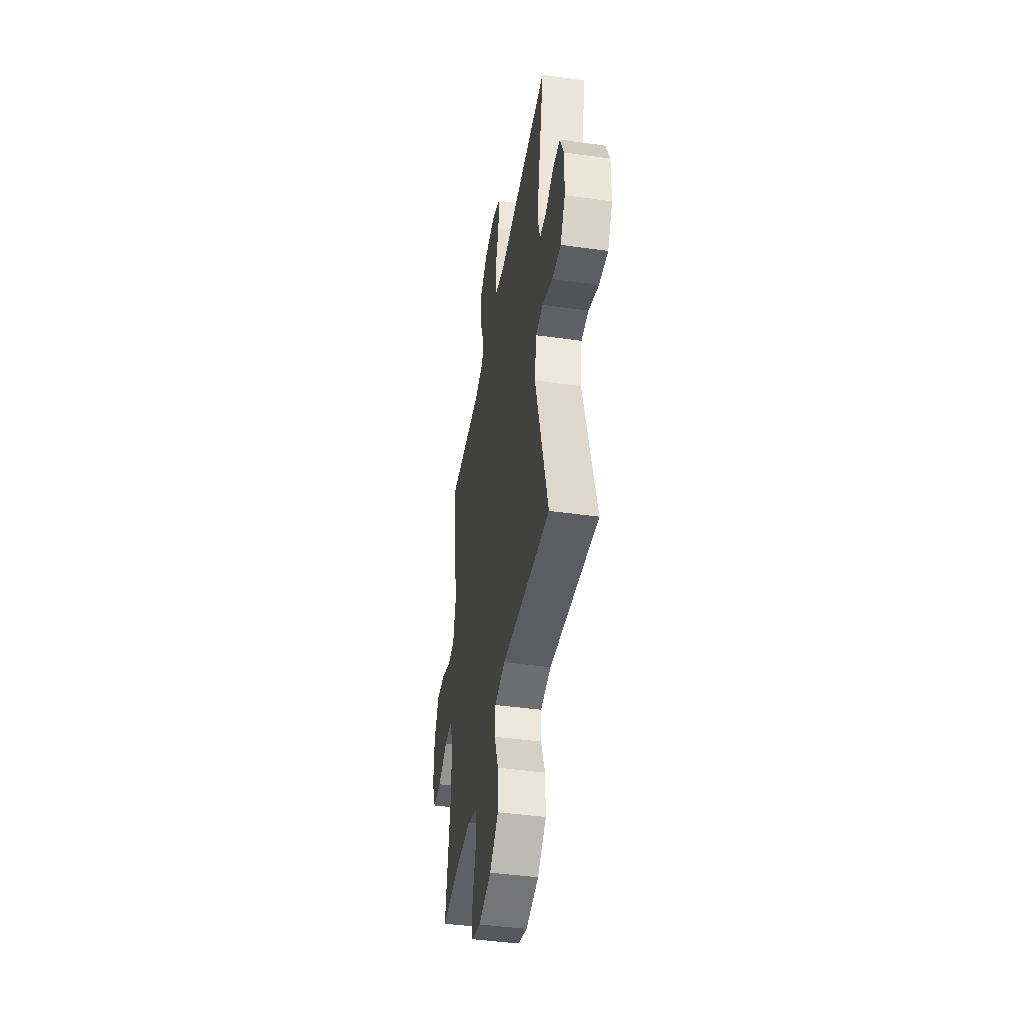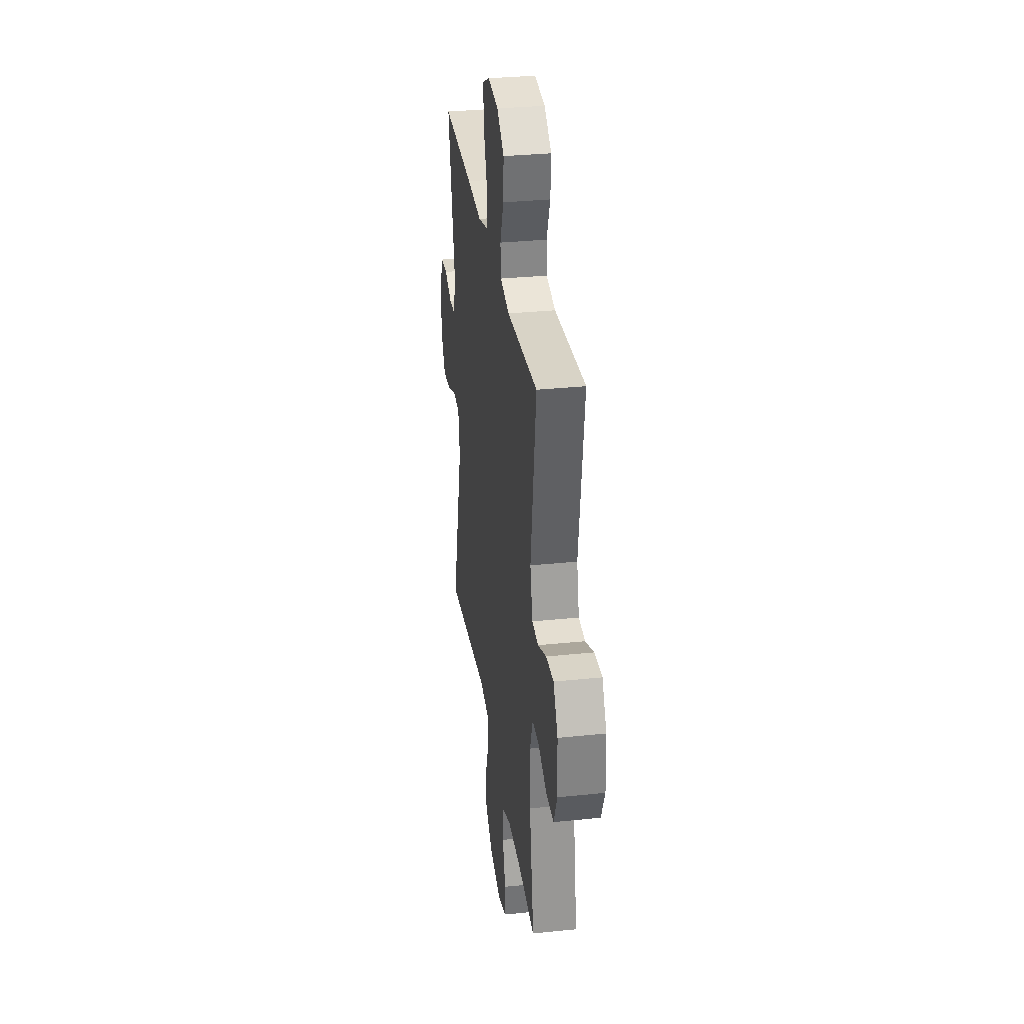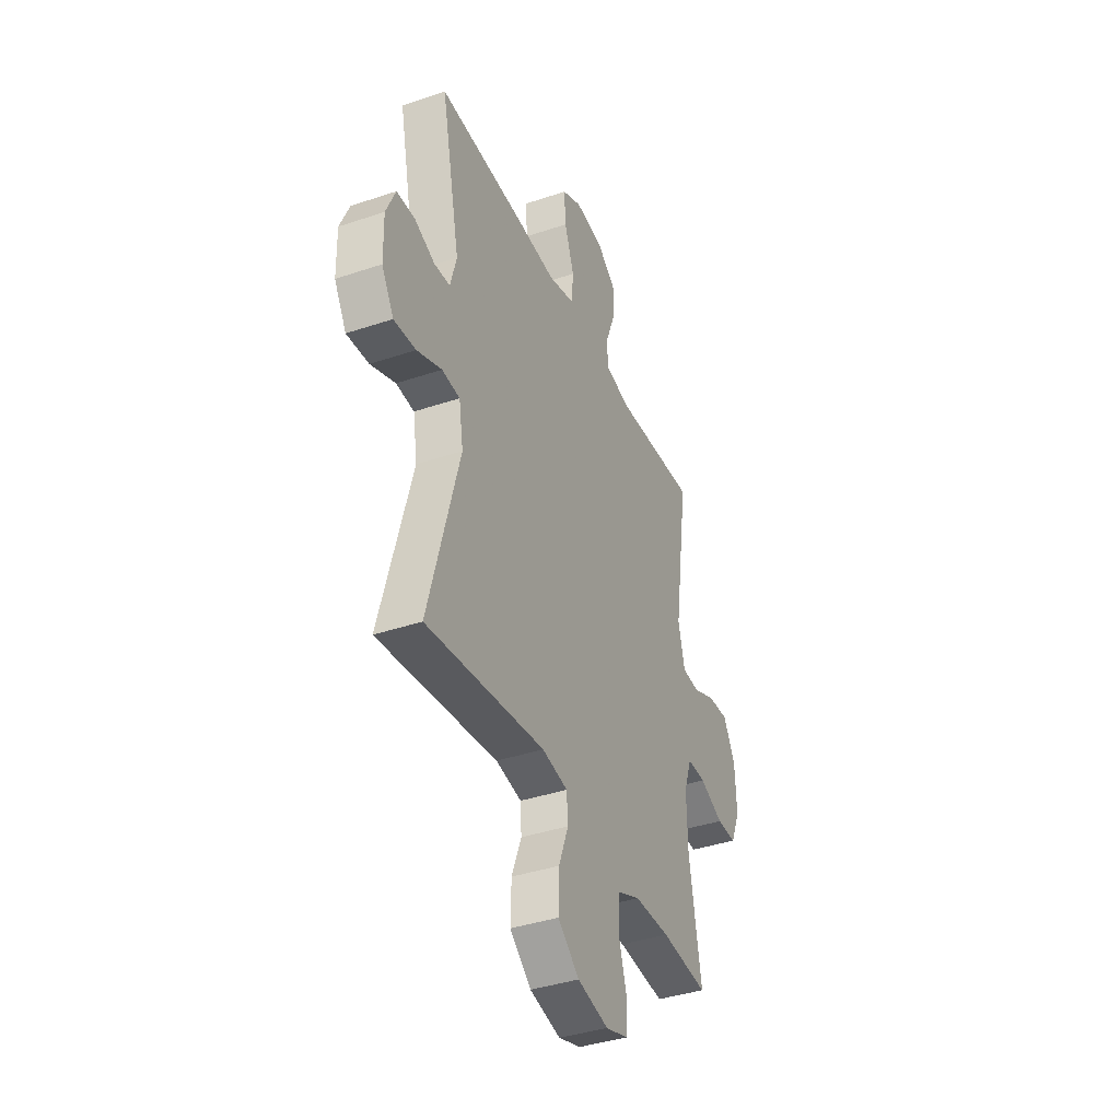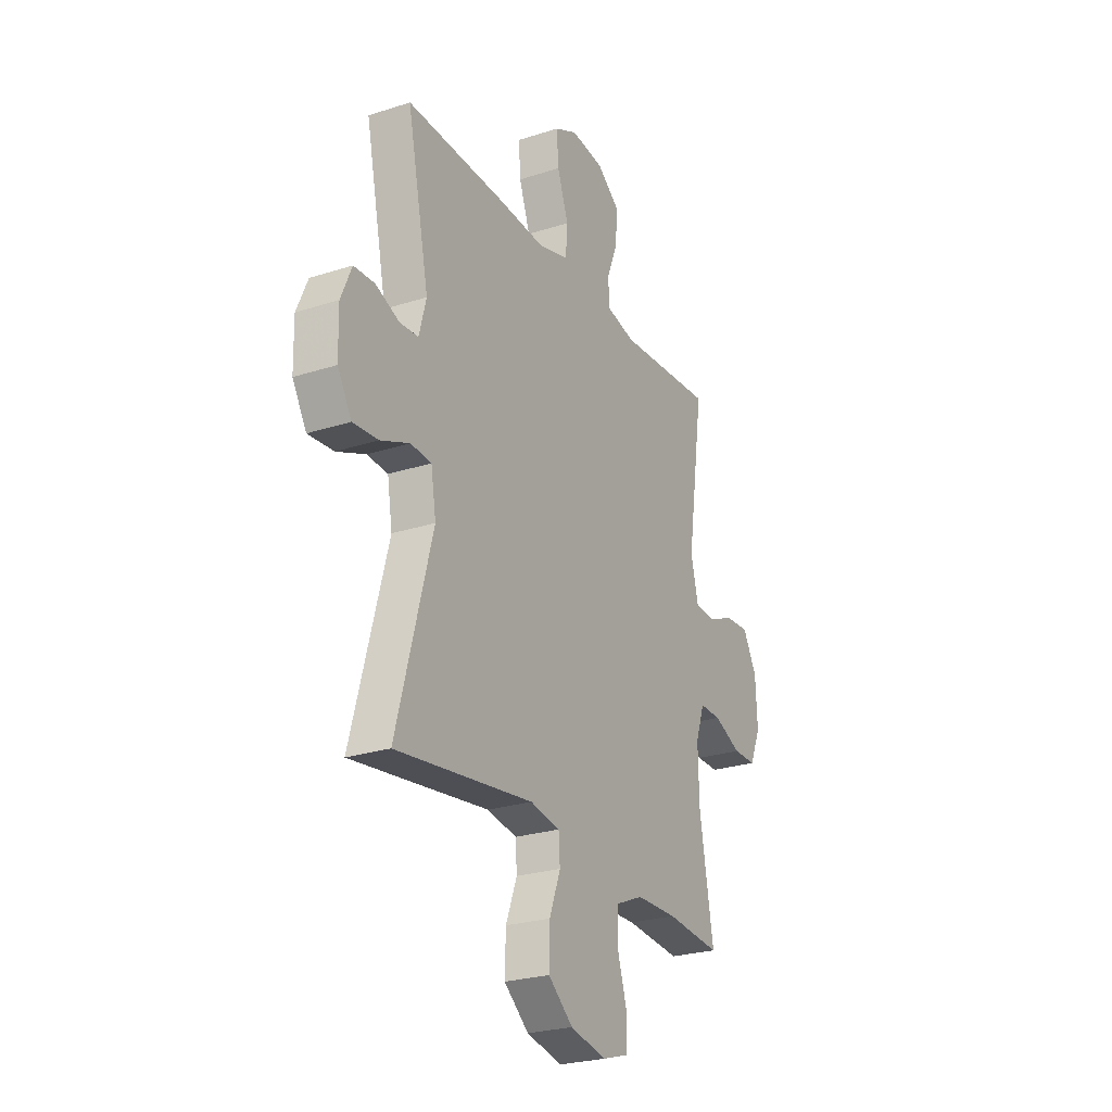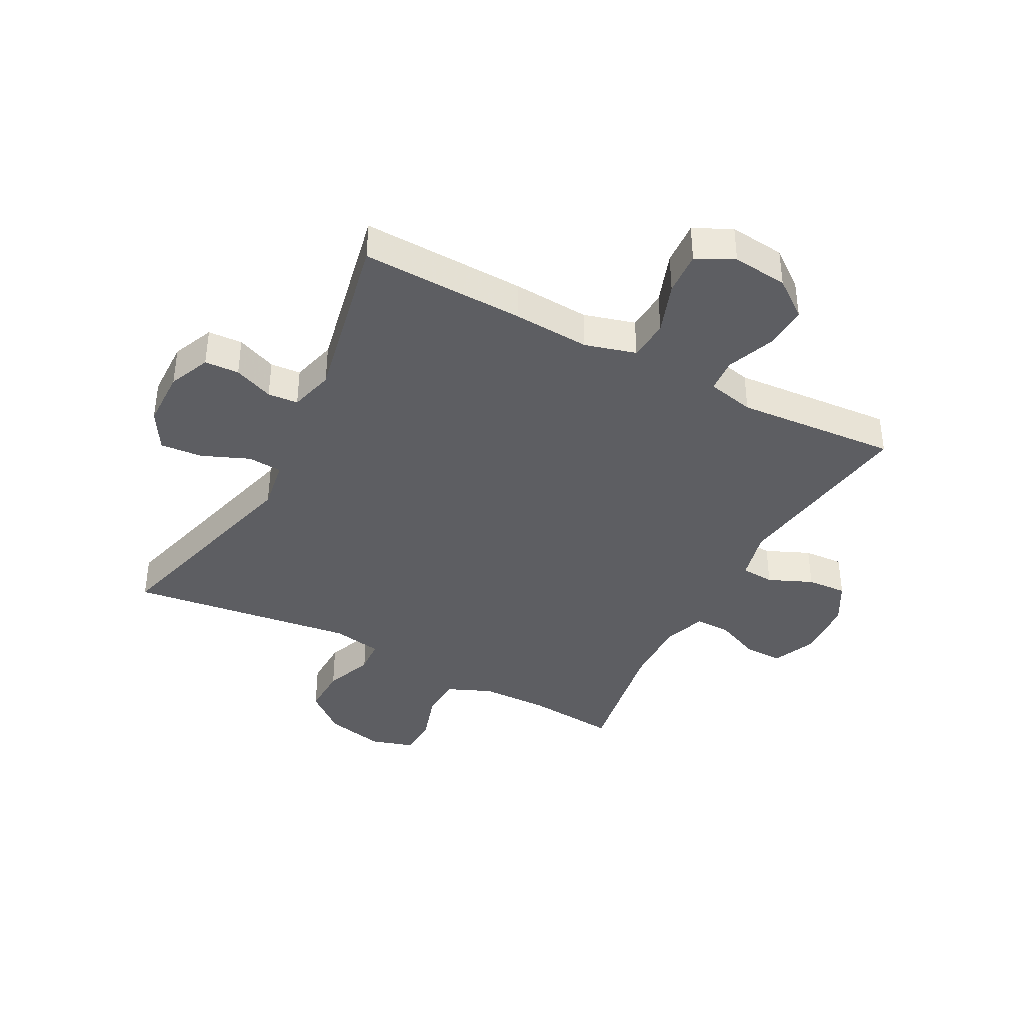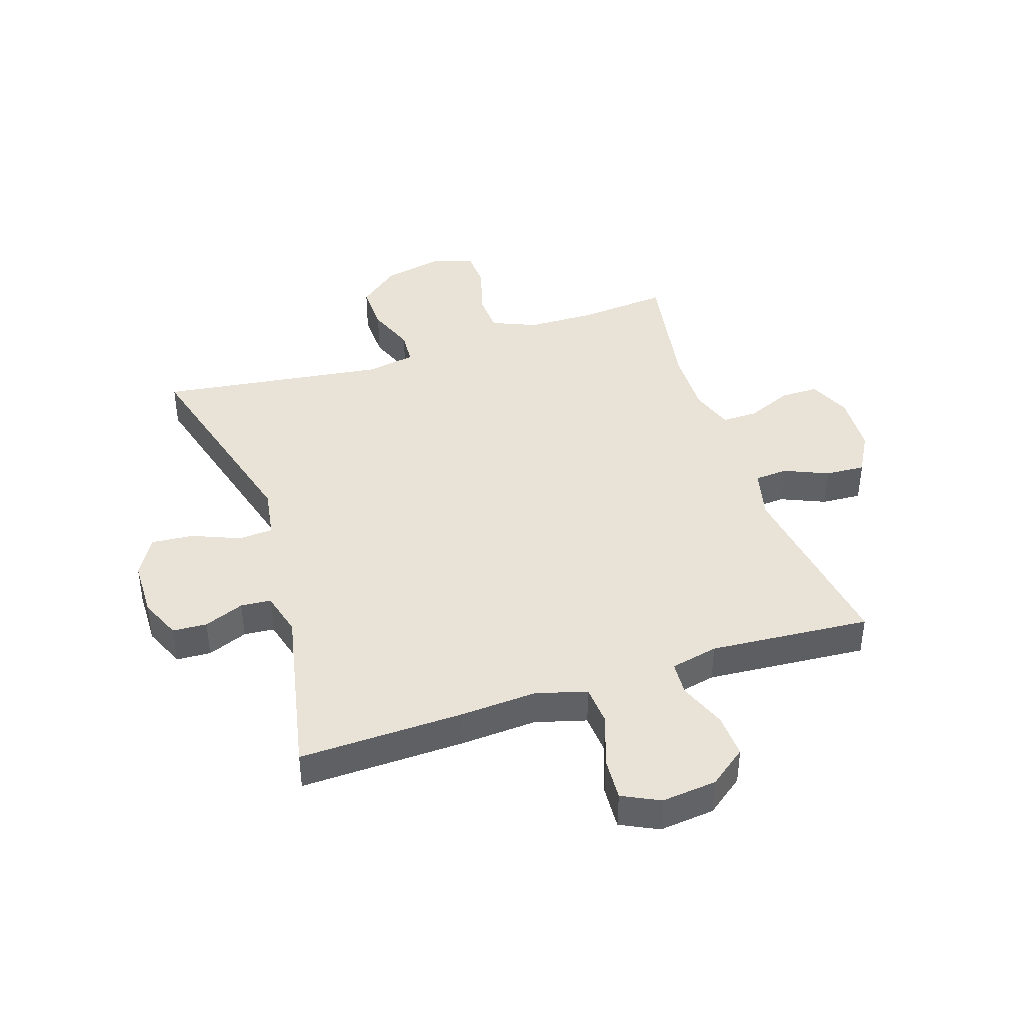
<metadata>
{"format":"obj","ext":"obj","renderer":"f3d","projection":"perspective","resolution":1024,"background":"white","views":[{"elev":-43.9,"azim":-99.3,"up":"+Z"},{"elev":32.1,"azim":81.7,"up":"+Z"},{"elev":-39.0,"azim":-67.1,"up":"+Z"},{"elev":-25.4,"azim":-62.5,"up":"+Z"},{"elev":-39.2,"azim":-27.9,"up":"+Y"},{"elev":41.4,"azim":-18.2,"up":"+Y"}]}
</metadata>
<code>
v 0.5 0.07 0.5
v 0.453 0.07 0.178
v 0.474 0.07 0.092
v 0.53 0.07 0.088
v 0.604 0.07 0.12
v 0.671 0.07 0.124
v 0.71 0.07 0.054
v 0.715 0.07 -0.049
v 0.684 0.07 -0.12
v 0.62 0.07 -0.12
v 0.543 0.07 -0.087
v 0.483 0.07 -0.086
v 0.458 0.07 -0.158
v 0.461 0.07 -0.274
v 0.5 0.07 -0.5
v 0.348 0.07 -0.486
v 0.233 0.07 -0.488
v 0.158 0.07 -0.52
v 0.155 0.07 -0.591
v 0.181 0.07 -0.676
v 0.178 0.07 -0.743
v 0.106 0.07 -0.765
v 0.006 0.07 -0.743
v -0.063 0.07 -0.686
v -0.061 0.07 -0.604
v -0.03 0.07 -0.522
v -0.034 0.07 -0.464
v -0.117 0.07 -0.449
v -0.5 0.07 -0.5
v -0.401 0.07 -0.135
v -0.415 0.07 -0.049
v -0.473 0.07 -0.045
v -0.553 0.07 -0.078
v -0.624 0.07 -0.084
v -0.663 0.07 -0.018
v -0.665 0.07 0.08
v -0.635 0.07 0.15
v -0.577 0.07 0.153
v -0.51 0.07 0.126
v -0.459 0.07 0.13
v -0.439 0.07 0.205
v -0.5 0.07 0.5
v -0.223 0.07 0.492
v -0.094 0.07 0.484
v -0.008 0.07 0.508
v -0.003 0.07 0.577
v -0.034 0.07 0.664
v -0.039 0.07 0.738
v 0.024 0.07 0.769
v 0.117 0.07 0.759
v 0.18 0.07 0.711
v 0.176 0.07 0.636
v 0.145 0.07 0.556
v 0.149 0.07 0.498
v 0.229 0.07 0.48
v 0.5 0 0.5
v 0.453 0 0.178
v 0.474 0 0.092
v 0.53 0 0.088
v 0.604 0 0.12
v 0.671 0 0.124
v 0.71 0 0.054
v 0.715 0 -0.049
v 0.684 0 -0.12
v 0.62 0 -0.12
v 0.543 0 -0.087
v 0.483 0 -0.086
v 0.458 0 -0.158
v 0.461 0 -0.274
v 0.5 0 -0.5
v 0.348 0 -0.486
v 0.233 0 -0.488
v 0.158 0 -0.52
v 0.155 0 -0.591
v 0.181 0 -0.676
v 0.178 0 -0.743
v 0.106 0 -0.765
v 0.006 0 -0.743
v -0.063 0 -0.686
v -0.061 0 -0.604
v -0.03 0 -0.522
v -0.034 0 -0.464
v -0.117 0 -0.449
v -0.5 0 -0.5
v -0.401 0 -0.135
v -0.415 0 -0.049
v -0.473 0 -0.045
v -0.553 0 -0.078
v -0.624 0 -0.084
v -0.663 0 -0.018
v -0.665 0 0.08
v -0.635 0 0.15
v -0.577 0 0.153
v -0.51 0 0.126
v -0.459 0 0.13
v -0.439 0 0.205
v -0.5 0 0.5
v -0.223 0 0.492
v -0.094 0 0.484
v -0.008 0 0.508
v -0.003 0 0.577
v -0.034 0 0.664
v -0.039 0 0.738
v 0.024 0 0.769
v 0.117 0 0.759
v 0.18 0 0.711
v 0.176 0 0.636
v 0.145 0 0.556
v 0.149 0 0.498
v 0.229 0 0.48
f 50 51 52 53
f 50 53 54
f 49 50 54
f 46 47 48 49
f 45 46 49 54
f 44 45 54 55
f 41 42 43 44
f 40 41 44 55
f 36 37 38 39
f 36 39 40
f 35 36 40
f 32 33 34 35
f 31 32 35 40
f 28 29 30
f 27 28 30 31
f 23 24 25 26
f 23 26 27
f 22 23 27
f 19 20 21 22
f 18 19 22 27
f 17 18 27 31
f 14 15 16
f 13 14 16 17
f 12 13 17 31
f 8 9 10 11
f 4 5 6 7
f 3 4 7 8
f 40 55 1 2
f 31 40 2 3
f 11 12 31
f 3 8 11 31
f 108 107 106 105
f 109 108 105
f 109 105 104
f 104 103 102 101
f 109 104 101 100
f 110 109 100 99
f 99 98 97 96
f 110 99 96 95
f 94 93 92 91
f 95 94 91
f 95 91 90
f 90 89 88 87
f 95 90 87 86
f 85 84 83
f 86 85 83 82
f 81 80 79 78
f 82 81 78
f 82 78 77
f 77 76 75 74
f 82 77 74 73
f 86 82 73 72
f 71 70 69
f 72 71 69 68
f 86 72 68 67
f 66 65 64 63
f 62 61 60 59
f 63 62 59 58
f 57 56 110 95
f 58 57 95 86
f 86 67 66
f 86 66 63 58
f 1 56 57 2
f 2 57 58 3
f 3 58 59 4
f 4 59 60 5
f 5 60 61 6
f 6 61 62 7
f 7 62 63 8
f 8 63 64 9
f 9 64 65 10
f 10 65 66 11
f 11 66 67 12
f 12 67 68 13
f 13 68 69 14
f 14 69 70 15
f 15 70 71 16
f 16 71 72 17
f 17 72 73 18
f 18 73 74 19
f 19 74 75 20
f 20 75 76 21
f 21 76 77 22
f 22 77 78 23
f 23 78 79 24
f 24 79 80 25
f 25 80 81 26
f 26 81 82 27
f 27 82 83 28
f 28 83 84 29
f 29 84 85 30
f 30 85 86 31
f 31 86 87 32
f 32 87 88 33
f 33 88 89 34
f 34 89 90 35
f 35 90 91 36
f 36 91 92 37
f 37 92 93 38
f 38 93 94 39
f 39 94 95 40
f 40 95 96 41
f 41 96 97 42
f 42 97 98 43
f 43 98 99 44
f 44 99 100 45
f 45 100 101 46
f 46 101 102 47
f 47 102 103 48
f 48 103 104 49
f 49 104 105 50
f 50 105 106 51
f 51 106 107 52
f 52 107 108 53
f 53 108 109 54
f 54 109 110 55
f 55 110 56 1

</code>
